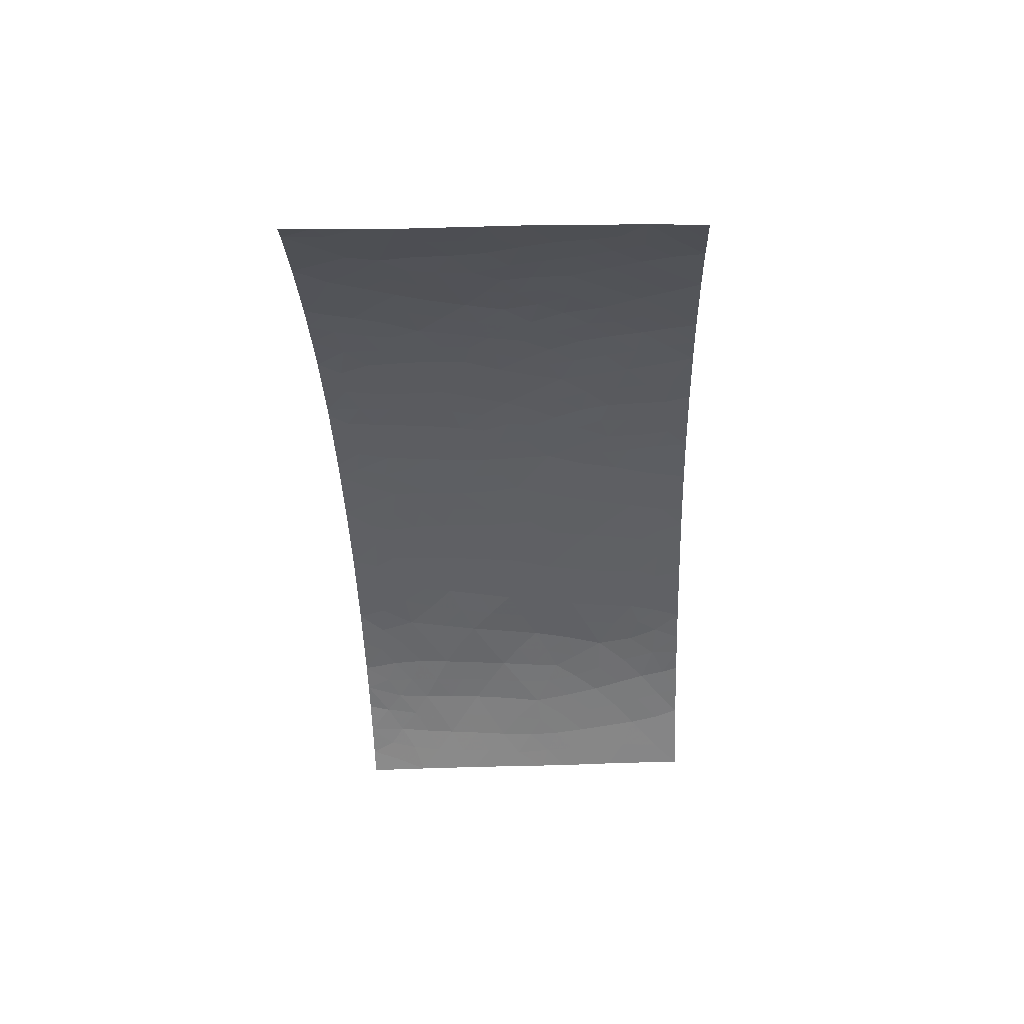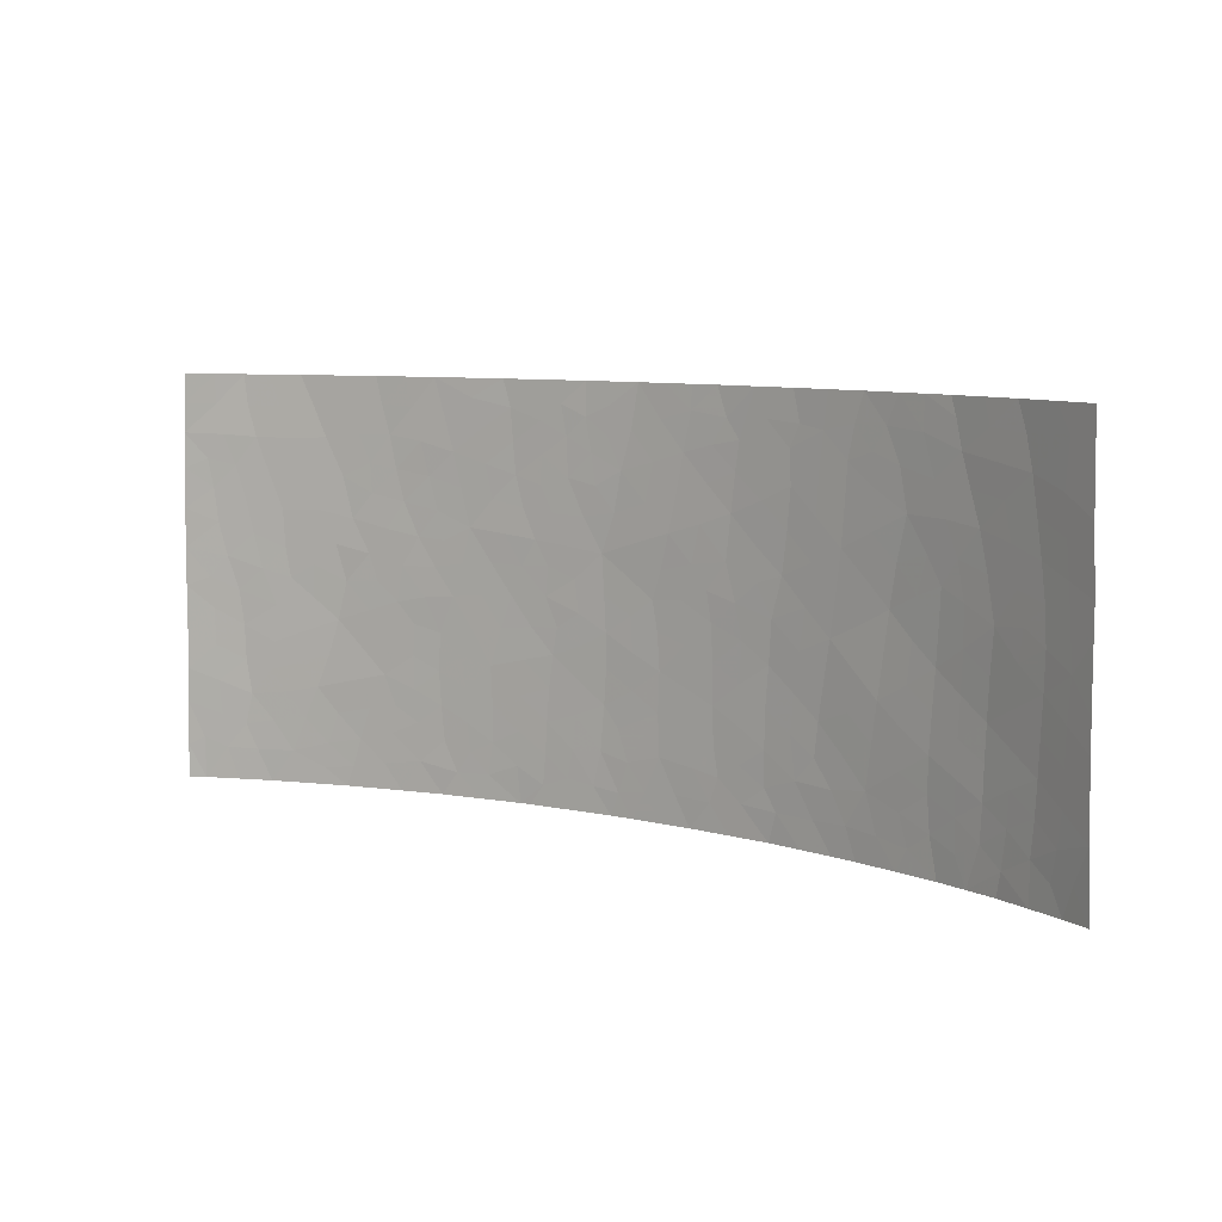
<metadata>
{"format":"obj","ext":"obj","renderer":"f3d","projection":"perspective","resolution":1024,"background":"white","views":[{"elev":-39.9,"azim":92.1,"up":"+Z"},{"elev":8.4,"azim":-145.8,"up":"+Y"}]}
</metadata>
<code>
v -0.738 42.22 94.92
v 9.005 45.91 93.72
v 7.679 43.56 94.06
v -14.32 39.92 92
v 5.821 47.92 94.36
v 3.865 47.34 94.66
v 8.933 39.44 93.81
v 8.136 41.39 93.99
v -0.5044 44.15 94.91
v -9.674 38 93.73
v -7.748 42.28 94.11
v -12.35 48.31 92.76
v -11.87 50 92.94
v 7.652 38 94.12
v 6.372 38 94.4
v -9.867 50 93.56
v -14.16 50 92
v -9.432 39.15 93.77
v 1.013 43.13 94.91
v -8.296 50 93.92
v 14.05 40.28 92
v -1.708 38 94.94
v -7.101 38 94.31
v -6.338 38 94.44
v -11.52 38 93.17
v -13.56 38 92.36
v -1.792 50 94.82
v -4.28 38 94.76
v 4.744 41.9 94.6
v -0.0659 50 94.87
v -6.555 46.02 94.31
v -4.26 42.75 94.71
v 12.36 42.66 92.68
v -4.138 40.49 94.73
v 1.442 38.77 94.92
v -12.87 44.28 92.59
v 13.13 46.69 92.34
v 5.919 43.8 94.41
v 4.064 43.95 94.68
v 11.83 48.2 92.79
v -6.218 43.67 94.41
v 2.23 48.48 94.79
v -9.661 45.37 93.67
v 9.385 38 93.7
v 13.94 47.25 92
v 14 44.9 92
v 9.76 48.22 93.48
v 13.93 48.29 92
v 12.15 50 92.69
v 13.82 50 92
v 4.225 50 94.58
v 3.85 38 94.77
v 3.099 38.6 94.83
v 2.743 42.36 94.82
v 10.47 50 93.24
v 9.527 42.93 93.62
v 10.92 44.12 93.15
v 1.087 41.09 94.94
v 13.62 38 92.23
v 11.67 38 92.99
v 11 38.95 93.19
v 5.344 45.8 94.47
v 8.182 50 93.87
v 6.366 50 94.25
v 6.358 40.61 94.37
v -3.043 46.66 94.76
v -6.736 48.24 94.26
v 1.614 50 94.82
v 3.53 38 94.81
v 0.8823 38 94.96
v 4.716 39.67 94.63
v -10.8 46.87 93.32
v 11.46 42.19 92.98
v 14.11 38 92
v -12.68 46.31 92.66
v -14.27 45.57 92
v -4.955 47.51 94.54
v 0.2019 38 94.96
v -0.7271 39.84 94.94
v -2.446 41.47 94.87
v -12.71 41.16 92.69
v -2.603 50 94.78
v -14.2 47.37 92
v -8.581 47.05 93.91
v -7.227 50 94.15
v -7.929 49.17 94.01
v -14.28 42 92
v -14.37 38 92
v -14.27 43.81 92
v -11.12 42.23 93.28
v -11.05 40.26 93.29
v -9.374 41.14 93.76
v 14.01 41.29 92
v -5.024 50 94.51
v -5.865 41.47 94.5
v 0.4978 47.6 94.88
v -1.518 48.19 94.83
v -1.044 46 94.85
v -2.639 39.54 94.87
v -4.674 45.16 94.63
v 14 43.77 92
v -7.402 39.91 94.21
v 2.952 40.43 94.82
v -2.408 43.72 94.83
v -5.138 39.81 94.61
v 1.137 45.3 94.9
v 6.978 45.46 94.2
v 3.262 45.57 94.73
v 11.11 46.11 93.07
v 10.21 40.9 93.42
v 12.19 40.61 92.75
v 12.08 38.94 92.81
v -10.22 48.67 93.47
v -8.068 44.62 94.07
v -11.31 44.6 93.16
v -12.83 43.21 92.62
v -9.532 43.35 93.72
v 3.999 49.2 94.61
v 7.821 48.35 93.99
v 0.1405 42.65 94.91
v -0.6673 43.29 94.91
v 0.2011 43.65 94.91
v -13.87 38.9 92.21
v -13.36 39.62 92.42
v -13.17 38.76 92.52
v -13.48 40.58 92.36
v -12.65 40.21 92.72
v 8.621 40.38 93.88
v 9.213 41.14 93.69
v 9.605 40.16 93.61
v -8.658 42.8 93.91
v -8.783 43.95 93.9
v -7.905 43.44 94.09
v 8.186 38.77 93.99
v 7.063 38.92 94.24
v -10.03 49.48 93.52
v -11.06 49.3 93.2
v -10.87 50 93.25
v -13.01 50 92.47
v -12.14 49.21 92.83
v -9.06 49.07 93.76
v -6.786 38.89 94.35
v -8.388 38 94.02
v -8.472 39.53 93.98
v -10.23 38.82 93.54
v -10.6 38 93.45
v -0.9291 50 94.85
v -0.7883 49.03 94.85
v -1.763 49.31 94.82
v -5.309 38 94.6
v 13.02 45.68 92.39
v 12.78 44.68 92.49
v -6.982 42.97 94.26
v -6.032 42.55 94.46
v -6.802 41.85 94.31
v 3.029 47.93 94.72
v 3.063 47.09 94.73
v 2.189 47.33 94.8
v 9.161 38.6 93.76
v 8.518 38 93.91
v 13.97 46.07 92
v -11.29 48.49 93.12
v -10.5 47.79 93.4
v -11.54 47.61 93.05
v 12.99 50 92.34
v 13.87 49.14 92
v 12.98 49.13 92.36
v 2.868 41.41 94.82
v 2.017 40.73 94.88
v 1.927 41.72 94.88
v 5.111 38 94.59
v 4.862 38.72 94.62
v 3.932 39.08 94.73
v 7.928 42.55 94.02
v 7.221 42.01 94.18
v 7.167 42.93 94.18
v 11.77 44.35 92.86
v 11.06 44.99 93.1
v 11.99 45.37 92.77
v 1.016 42.13 94.92
v 0.1591 41.59 94.93
v 10.53 38 93.34
v 12.65 38 92.61
v 7.274 50 94.06
v 8.035 49.2 93.92
v 7.082 49.16 94.12
v 11.31 50 92.96
v 12.06 49.11 92.72
v 11.12 49.1 93.02
v 10.82 48.19 93.13
v 10.1 49.13 93.36
v 9.323 50 93.56
v 9.029 49.16 93.66
v 5.601 46.91 94.41
v 6.614 47.21 94.24
v 6.356 46.23 94.3
v 9.273 47.13 93.63
v 8.432 47.52 93.85
v 8.75 48.31 93.75
v 0.7743 50 94.85
v 0.8498 49.35 94.84
v 2.206 38 94.88
v 2.279 38.9 94.87
v 8.569 43.26 93.85
v 8.861 42.19 93.8
v 5.448 39.32 94.52
v 10.6 39.97 93.31
v 9.836 41.89 93.53
v -4.014 47.06 94.65
v -4.094 48.18 94.63
v -3.181 47.76 94.74
v 2.92 50 94.7
v 2.396 49.35 94.76
v 12.48 43.7 92.62
v 11.38 43.29 93.01
v 3.052 48.88 94.71
v 3.939 48.26 94.64
v 10.49 42.57 93.3
v 10.27 43.57 93.37
v 10.77 41.6 93.22
v 14.09 38.97 92
v -0.753 38 94.95
v -1.239 38.86 94.94
v -0.2383 38.82 94.95
v 0.6191 38.68 94.95
v 3.813 41.12 94.72
v 3.686 42.15 94.72
v -2.462 42.63 94.85
v -3.326 42.15 94.79
v -3.395 43.32 94.77
v 1.204 39.78 94.93
v 0.63 40.49 94.94
v 13.3 44.06 92.28
v 5.343 42.92 94.5
v 4.397 42.99 94.64
v 5.012 43.9 94.54
v -9.212 46.11 93.77
v -10.16 46.08 93.52
v -9.759 47.01 93.6
v -14.34 38.96 92
v -12.76 42.15 92.66
v -13.52 41.57 92.34
v -13.56 42.6 92.31
v 7.807 40.51 94.07
v 7.101 40.06 94.22
v 7.192 41.02 94.19
v 6.16 45.4 94.34
v 4.612 46.63 94.57
v 4.816 47.61 94.52
v -13.32 47.95 92.36
v -14.18 48.69 92
v 6.814 43.73 94.23
v 6.479 44.62 94.3
v 5.608 44.76 94.45
v 4.694 44.84 94.58
v 3.71 44.81 94.7
v 4.244 45.68 94.61
v -7.155 44.13 94.24
v -9.407 47.96 93.69
v -8.355 48.21 93.94
v -14.27 44.69 92
v -13.58 44.95 92.29
v -13.66 43.78 92.26
v -13.5 45.94 92.32
v -12.81 45.31 92.61
v -11.19 43.35 93.23
v -10.38 43.93 93.46
v -10.31 42.79 93.51
v -11.08 41.22 93.29
v -10.25 41.7 93.52
v -10.22 40.7 93.52
v -9.447 42.22 93.74
v 12.2 46.4 92.69
v -14.3 40.96 92
v -7.502 46.51 94.13
v -7.561 47.62 94.11
v -6.659 47.17 94.28
v 3.43 43.11 94.75
v 2.591 43.15 94.82
v 2.948 43.99 94.78
v -14.23 46.47 92
v -13.41 46.9 92.34
v -2.052 46.31 94.8
v -1.783 45.22 94.83
v -6.397 44.84 94.36
v -5.628 45.58 94.47
v -5.441 44.4 94.52
v 4.701 40.71 94.62
v 5.569 41.2 94.48
v 5.515 40.18 94.5
v -2.491 40.41 94.87
v -1.604 40.71 94.9
v -1.793 39.69 94.9
v -0.6824 41.05 94.93
v 11.59 41.35 92.95
v 11.16 40.72 93.1
v -10.23 39.73 93.53
v -9.348 40.14 93.78
v 9.254 44.07 93.68
v 10.37 45.37 93.31
v 9.987 46.12 93.41
v -2.371 38.81 94.89
v 1.862 42.67 94.87
v 7.639 47.36 94.04
v 6.848 48.19 94.17
v 0.1602 48.72 94.88
v 1.437 48.05 94.83
v 1.311 47.16 94.84
v -7.33 45.32 94.19
v -8.274 45.8 94
v -11.92 41.7 92.98
v -11.98 42.72 92.95
v -10.37 45.04 93.45
v -9.611 44.44 93.69
v -6.944 49.17 94.21
v -7.508 48.5 94.1
v -11.06 45.82 93.24
v -4.14 39.46 94.75
v -2.994 38 94.85
v -3.39 38.92 94.81
v -3.327 39.97 94.8
v -3.292 41.02 94.8
v 13.28 47.54 92.27
v 6.361 42.73 94.35
v -2.904 49.16 94.75
v -1.572 43.01 94.87
v -1.429 44.24 94.87
v -6.125 50 94.33
v -5.974 48.96 94.37
v -1.597 41.85 94.89
v -6.301 39.76 94.42
v 13.14 40.97 92.36
v 5.684 42.09 94.46
v 6.415 41.6 94.35
v -14.27 42.91 92
v -10.99 39.22 93.31
v -8.54 41.67 93.94
v -11.87 40.74 92.99
v 2.115 39.73 94.88
v -3.838 45.88 94.7
v -4.837 46.32 94.58
v -0.2901 46.77 94.87
v -1.296 47.09 94.84
v -0.5504 47.89 94.86
v 3.015 39.49 94.82
v 3.855 40.08 94.72
v 10.41 47.17 93.28
v -4.178 49.18 94.61
v -3.813 50 94.64
v 4.962 48.57 94.48
v -5.238 43.24 94.56
v -5.076 42.12 94.61
v 1.063 44.15 94.91
v 2.005 44.55 94.85
v 1.893 43.6 94.86
v 12.47 47.37 92.58
v 12.79 48.26 92.43
v 11.51 47.23 92.92
v 5.295 50 94.41
v 5.226 49.45 94.43
v 6.074 48.9 94.31
v -2.43 48.43 94.78
v -2.266 47.41 94.8
v 0.7255 46.44 94.89
v -0.00291 45.68 94.87
v 14 42.53 92
v 13.19 42.03 92.34
v 13.23 43.14 92.32
v -5.747 40.5 94.52
v -6.613 40.76 94.36
v -8.429 40.57 93.97
v 3.64 46.44 94.69
v 2.693 46.33 94.77
v 2.273 45.45 94.81
v 1.712 46.29 94.84
v -2.888 45.37 94.78
v -4.352 43.99 94.68
v -11.76 46.62 92.98
v -11.97 45.56 92.92
v 8.524 44.91 93.85
v 0.1959 44.66 94.91
v -0.7844 44.99 94.88
v -4.983 41.02 94.62
v -4.161 41.6 94.73
v -12.19 44.69 92.84
v 7.961 45.65 93.97
v -12.52 47.31 92.71
v 2.858 44.85 94.77
v -11.66 38.7 93.1
v -12.54 38 92.77
v -7.58 41.14 94.16
v 11.57 39.84 92.98
v 12.33 41.64 92.7
v -11.81 39.77 93.03
v -9.081 50 93.74
v -5.227 49.1 94.49
v 12.39 39.68 92.69
v -5.846 47.9 94.4
v -5.762 46.75 94.43
v -12.06 43.8 92.9
v -8.925 45.06 93.85
v 10.21 44.52 93.37
v 7.498 44.6 94.09
v -12.55 39.19 92.77
v 6.27 39.58 94.4
v 5.875 38.7 94.47
v 8.399 46.65 93.86
v 7.945 39.68 94.04
v 8.277 44.1 93.91
v -7.773 38.8 94.15
v 9.923 39.25 93.52
v -8.744 38.65 93.94
v 9.537 45.15 93.57
v -3.2 44.3 94.76
v 13.07 39.96 92.41
v 1.618 49.02 94.82
v 12.97 38.96 92.47
v 13.62 39.24 92.2
v -13.44 49.25 92.3
v 7.417 46.45 94.1
v -3.87 44.89 94.7
v 0.9314 48.54 94.85
v -2.274 44.55 94.82
v -5.73 38.85 94.53
v 10.03 38.5 93.5
v -4.533 38.85 94.71
v -3.316 48.59 94.71
v 0.3149 39.57 94.93
v -4.91 48.46 94.54
f 120 121 122
f 123 124 125
f 126 127 124
f 128 129 130
f 131 132 133
f 134 14 135
f 136 137 138
f 139 140 419
f 102 142 410
f 144 410 412
f 10 146 145
f 153 154 155
f 156 157 158
f 161 46 151
f 162 163 164
f 165 166 167
f 168 169 170
f 171 52 172
f 174 175 176
f 177 178 179
f 406 135 15
f 120 180 181
f 61 182 425
f 59 183 417
f 184 185 186
f 187 188 189
f 190 191 189
f 192 191 193
f 194 195 196
f 201 68 416
f 202 70 35
f 53 202 203
f 174 204 205
f 71 172 173
f 208 129 205
f 209 210 211
f 68 212 213
f 214 215 177
f 213 216 42
f 217 156 216
f 218 219 215
f 220 208 218
f 222 223 224
f 428 225 224
f 226 168 227
f 228 229 230
f 231 428 232
f 20 85 86
f 234 235 236
f 237 238 239
f 4 123 240
f 241 242 243
f 244 245 246
f 135 405 245
f 420 107 196
f 248 249 194
f 252 253 403
f 254 236 255
f 255 256 257
f 153 133 258
f 259 141 260
f 261 262 263
f 264 265 262
f 266 267 268
f 269 270 271
f 268 272 270
f 179 273 151
f 274 242 126
f 275 276 277
f 278 279 280
f 281 282 264
f 227 278 235
f 283 284 376
f 285 286 287
f 288 289 290
f 405 206 290
f 291 292 293
f 181 232 294
f 220 295 296
f 297 271 298
f 302 293 223
f 170 180 303
f 304 195 305
f 275 309 310
f 311 241 312
f 173 52 53
f 313 314 267
f 86 85 315
f 238 313 317
f 319 320 302
f 291 321 322
f 48 45 323
f 176 324 252
f 121 326 327
f 328 329 315
f 294 292 330
f 142 331 424
f 21 415 332
f 289 333 334
f 246 334 175
f 260 316 276
f 335 263 243
f 145 336 297
f 272 131 337
f 338 311 269
f 169 339 231
f 70 78 225
f 209 340 341
f 342 343 344
f 345 346 173
f 350 249 217
f 154 351 352
f 353 354 355
f 323 356 357
f 358 347 190
f 359 64 360
f 244 128 408
f 211 362 363
f 342 364 365
f 366 367 368
f 369 331 370
f 371 144 298
f 157 372 373
f 374 375 373
f 287 377 351
f 364 308 375
f 378 317 379
f 365 381 382
f 306 344 148
f 369 383 105
f 352 384 383
f 384 229 322
f 320 318 321
f 324 333 234
f 326 330 228
f 350 360 361
f 345 203 339
f 226 288 346
f 385 265 379
f 233 368 214
f 387 282 250
f 253 254 247
f 279 303 355
f 388 256 280
f 381 353 122
f 374 388 354
f 358 356 273
f 257 372 248
f 162 140 137
f 164 378 387
f 337 391 371
f 392 207 296
f 295 73 393
f 393 367 332
f 389 394 336
f 127 338 394
f 357 188 167
f 370 391 155
f 343 283 363
f 141 136 395
f 210 429 348
f 259 239 163
f 397 112 392
f 398 399 277
f 329 396 429
f 399 341 286
f 309 285 258
f 400 266 312
f 310 401 237
f 400 36 385
f 132 314 401
f 193 199 185
f 19 120 122
f 120 1 121
f 122 121 9
f 26 123 125
f 123 4 124
f 125 124 404
f 4 126 124
f 126 81 127
f 124 127 404
f 7 128 130
f 128 8 129
f 130 129 110
f 11 131 133
f 131 117 132
f 133 132 114
f 16 136 138
f 136 113 137
f 138 137 13
f 17 139 419
f 139 13 140
f 16 395 136
f 136 141 113
f 24 23 142
f 410 142 23
f 10 18 412
f 18 144 412
f 144 102 410
f 143 410 23
f 18 10 145
f 146 336 145
f 27 147 149
f 147 30 148
f 149 148 97
f 28 150 426
f 150 24 424
f 426 150 424
f 151 46 152
f 11 153 155
f 153 41 154
f 155 154 95
f 42 156 158
f 156 6 157
f 159 44 160
f 134 160 14
f 45 161 37
f 151 37 161
f 12 162 164
f 162 113 163
f 164 163 72
f 49 165 167
f 165 50 166
f 167 166 48
f 54 168 170
f 168 103 169
f 170 169 58
f 15 171 406
f 53 52 69
f 3 174 176
f 174 8 175
f 176 175 324
f 152 177 179
f 177 57 178
f 179 178 109
f 135 14 15
f 1 120 181
f 120 19 180
f 181 180 58
f 61 60 182
f 159 7 411
f 183 112 417
f 112 183 60
f 64 184 186
f 184 63 185
f 186 185 119
f 55 187 189
f 187 49 188
f 189 188 40
f 40 190 189
f 190 47 191
f 189 191 55
f 63 192 193
f 192 55 191
f 193 191 47
f 62 194 196
f 194 5 195
f 196 195 420
f 199 198 119
f 201 200 68
f 69 202 53
f 8 174 205
f 174 3 204
f 205 204 56
f 71 206 172
f 206 406 172
f 173 172 52
f 207 130 110
f 56 208 205
f 208 110 129
f 205 129 8
f 66 209 211
f 209 77 210
f 212 118 216
f 118 212 51
f 152 214 177
f 214 33 215
f 177 215 57
f 33 73 215
f 7 134 408
f 408 134 135
f 68 213 416
f 213 212 216
f 416 213 42
f 118 217 216
f 217 6 156
f 216 156 42
f 73 218 215
f 218 56 219
f 215 219 57
f 73 220 218
f 220 110 208
f 218 208 56
f 59 418 221
f 221 74 59
f 78 222 224
f 222 22 223
f 224 223 79
f 79 428 224
f 428 231 225
f 224 225 78
f 29 226 227
f 226 103 168
f 227 168 54
f 228 80 229
f 101 233 46
f 152 46 233
f 38 234 236
f 234 29 235
f 236 235 39
f 84 237 239
f 237 43 238
f 239 238 72
f 26 88 123
f 240 123 88
f 116 241 243
f 241 81 242
f 243 242 87
f 8 244 246
f 246 245 65
f 245 405 65
f 196 107 247
f 196 247 62
f 62 248 194
f 248 6 249
f 194 249 5
f 17 419 251
f 251 250 83
f 3 252 403
f 252 38 253
f 403 253 107
f 62 254 255
f 254 38 236
f 255 236 39
f 62 255 257
f 255 39 256
f 257 256 108
f 41 153 258
f 153 11 133
f 258 133 114
f 84 259 260
f 259 113 141
f 260 141 86
f 89 261 263
f 261 76 262
f 263 262 36
f 76 264 262
f 264 75 265
f 262 265 36
f 90 266 268
f 266 115 267
f 268 267 117
f 91 269 271
f 269 90 270
f 271 270 92
f 90 268 270
f 268 117 272
f 270 272 92
f 152 179 151
f 179 109 273
f 151 273 37
f 4 274 126
f 274 87 242
f 126 242 81
f 31 275 277
f 275 84 276
f 277 276 67
f 39 278 280
f 278 54 279
f 76 281 264
f 281 83 282
f 264 282 75
f 29 227 235
f 227 54 278
f 235 278 39
f 283 98 284
f 41 285 287
f 285 31 286
f 287 286 100
f 71 288 290
f 288 29 289
f 290 289 65
f 65 405 290
f 405 406 206
f 290 206 71
f 99 291 293
f 291 80 292
f 293 292 79
f 1 181 294
f 181 58 232
f 294 232 428
f 110 220 296
f 220 73 295
f 296 295 111
f 18 297 298
f 297 91 271
f 298 271 92
f 301 109 300
f 300 178 402
f 22 302 223
f 302 99 293
f 223 293 79
f 54 170 303
f 170 58 180
f 303 180 19
f 119 304 305
f 304 420 195
f 305 195 5
f 96 306 422
f 306 30 201
f 307 422 416
f 42 158 307
f 307 308 96
f 84 275 310
f 275 31 309
f 310 309 114
f 90 311 312
f 311 81 241
f 312 241 116
f 115 313 267
f 313 43 314
f 267 314 117
f 316 315 67
f 72 238 317
f 238 43 313
f 317 313 115
f 34 318 105
f 105 318 426
f 22 319 302
f 319 28 320
f 80 291 322
f 291 99 321
f 322 321 34
f 323 45 37
f 3 176 252
f 252 324 38
f 149 82 27
f 9 121 327
f 121 1 326
f 327 326 104
f 85 328 315
f 328 94 396
f 315 329 67
f 1 294 330
f 294 79 292
f 330 292 80
f 24 142 424
f 142 102 331
f 424 331 105
f 93 21 332
f 332 415 111
f 65 289 334
f 289 29 333
f 334 333 324
f 8 246 175
f 246 65 334
f 175 334 324
f 84 260 276
f 260 86 316
f 276 316 67
f 87 335 243
f 335 89 263
f 243 263 116
f 18 145 297
f 297 336 91
f 92 272 337
f 272 117 131
f 337 131 11
f 91 338 269
f 338 81 311
f 269 311 90
f 58 169 231
f 169 103 339
f 77 209 341
f 209 66 340
f 341 340 100
f 96 342 344
f 342 98 343
f 344 343 97
f 53 345 173
f 345 103 346
f 173 346 71
f 197 47 347
f 301 347 109
f 82 325 349
f 349 325 427
f 349 348 94
f 118 350 217
f 350 5 249
f 217 249 6
f 95 154 352
f 154 41 351
f 352 351 32
f 19 353 355
f 353 106 354
f 355 354 280
f 48 323 357
f 323 37 356
f 357 356 40
f 40 358 190
f 358 109 347
f 190 347 47
f 360 51 359
f 361 64 186
f 305 186 119
f 135 245 408
f 244 8 128
f 408 128 7
f 149 97 362
f 66 211 363
f 211 427 362
f 363 362 97
f 98 342 365
f 342 96 364
f 365 364 106
f 101 366 368
f 366 93 367
f 368 367 33
f 95 369 370
f 369 105 331
f 370 331 102
f 92 371 298
f 371 102 144
f 298 144 18
f 158 157 373
f 157 6 372
f 373 372 108
f 108 374 373
f 374 106 375
f 373 375 158
f 41 287 351
f 287 100 377
f 351 377 32
f 106 364 375
f 364 96 308
f 375 308 158
f 75 378 379
f 378 72 317
f 379 317 115
f 98 365 382
f 365 106 381
f 382 381 9
f 30 306 148
f 306 96 344
f 148 344 97
f 104 423 327
f 284 98 382
f 327 382 9
f 369 95 383
f 105 383 34
f 95 352 383
f 352 32 384
f 383 384 34
f 34 384 322
f 384 32 229
f 322 229 80
f 99 320 321
f 321 318 34
f 38 324 234
f 234 333 29
f 326 1 330
f 228 330 80
f 5 350 361
f 103 345 339
f 345 53 203
f 339 203 35
f 100 340 421
f 103 226 346
f 226 29 288
f 346 288 71
f 115 385 379
f 385 36 265
f 379 265 75
f 152 233 214
f 233 101 368
f 214 368 33
f 418 59 417
f 107 420 386
f 386 407 2
f 12 387 250
f 387 75 282
f 250 282 83
f 3 403 409
f 380 386 2
f 107 253 247
f 253 38 254
f 247 254 62
f 280 279 355
f 279 54 303
f 355 303 19
f 388 108 256
f 280 256 39
f 9 381 122
f 381 106 353
f 122 353 19
f 106 374 354
f 374 108 388
f 354 388 280
f 109 358 273
f 358 40 356
f 273 356 37
f 62 257 248
f 257 108 372
f 248 372 6
f 113 162 137
f 162 12 140
f 137 140 13
f 389 25 390
f 125 390 26
f 12 164 387
f 164 72 378
f 387 378 75
f 92 337 371
f 337 11 391
f 371 391 102
f 111 392 296
f 392 61 207
f 296 207 110
f 111 295 393
f 393 73 33
f 111 393 332
f 393 33 367
f 332 367 93
f 389 404 394
f 336 394 91
f 404 127 394
f 127 81 338
f 394 338 91
f 48 357 167
f 357 40 188
f 167 188 49
f 95 370 155
f 370 102 391
f 155 391 11
f 97 343 363
f 343 98 283
f 363 283 66
f 61 112 60
f 86 141 20
f 395 20 141
f 349 427 348
f 348 396 94
f 113 259 163
f 259 84 239
f 163 239 72
f 111 397 392
f 392 112 61
f 418 417 415
f 397 111 415
f 418 415 21
f 67 398 277
f 398 77 399
f 277 399 31
f 67 329 398
f 398 329 429
f 31 399 286
f 399 77 341
f 286 341 100
f 114 309 258
f 309 31 285
f 258 285 41
f 116 400 312
f 400 115 266
f 312 266 90
f 84 310 237
f 310 114 401
f 237 401 43
f 115 400 385
f 400 116 36
f 114 132 401
f 132 117 314
f 401 314 43
f 116 263 36
f 63 193 185
f 193 47 199
f 185 199 119
f 198 304 119
f 86 315 316
f 299 409 380
f 403 386 380
f 404 390 125
f 405 135 406
f 10 412 143
f 406 171 172
f 198 197 407
f 244 408 245
f 402 57 219
f 219 299 402
f 299 219 56
f 413 301 300
f 300 109 178
f 402 178 57
f 413 380 2
f 380 413 299
f 299 204 409
f 204 299 56
f 3 409 204
f 409 403 380
f 403 107 386
f 404 389 390
f 410 143 412
f 197 198 199
f 202 35 203
f 376 284 423
f 47 197 199
f 197 2 407
f 66 283 376
f 201 30 200
f 376 340 66
f 413 402 299
f 413 300 402
f 377 414 230
f 389 146 25
f 307 416 42
f 100 421 377
f 414 104 230
f 389 336 146
f 112 397 417
f 415 417 397
f 197 347 301
f 104 414 423
f 418 21 221
f 159 160 134
f 361 186 305
f 420 407 386
f 407 304 198
f 304 407 420
f 7 159 134
f 230 229 32
f 250 251 419
f 2 197 301
f 307 158 308
f 5 361 305
f 377 230 32
f 104 326 228
f 421 340 376
f 2 301 413
f 421 414 377
f 414 421 376
f 230 104 228
f 306 201 422
f 360 64 361
f 96 422 307
f 422 201 416
f 82 149 325
f 423 284 327
f 159 425 44
f 376 423 414
f 35 70 225
f 302 320 99
f 149 147 148
f 426 424 105
f 207 411 130
f 61 411 207
f 411 7 130
f 12 419 140
f 250 419 12
f 327 284 382
f 320 28 426
f 61 425 411
f 159 411 425
f 325 149 362
f 425 182 44
f 360 118 51
f 427 211 210
f 294 428 79
f 328 396 329
f 231 339 35
f 427 325 362
f 427 210 348
f 320 426 318
f 225 231 35
f 350 118 360
f 429 396 348
f 232 58 231
f 429 210 77
f 398 429 77

</code>
